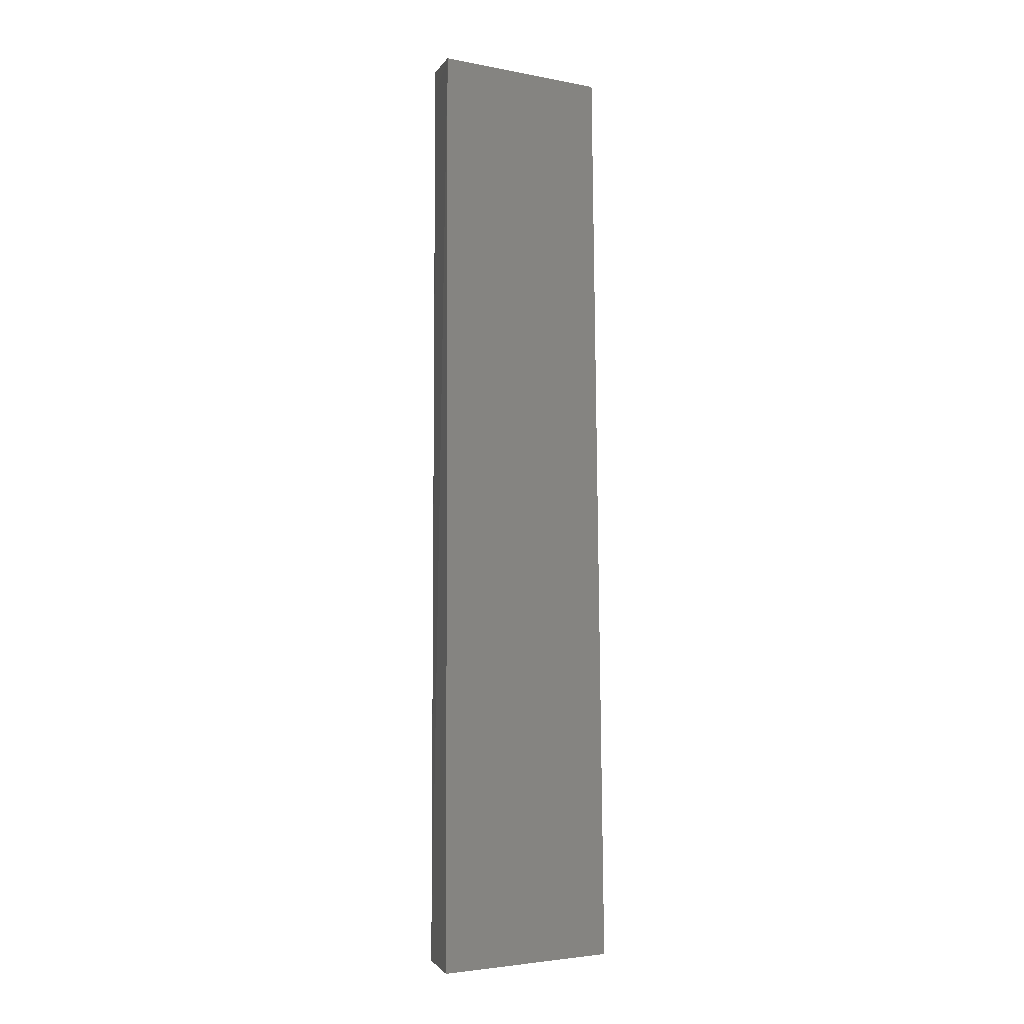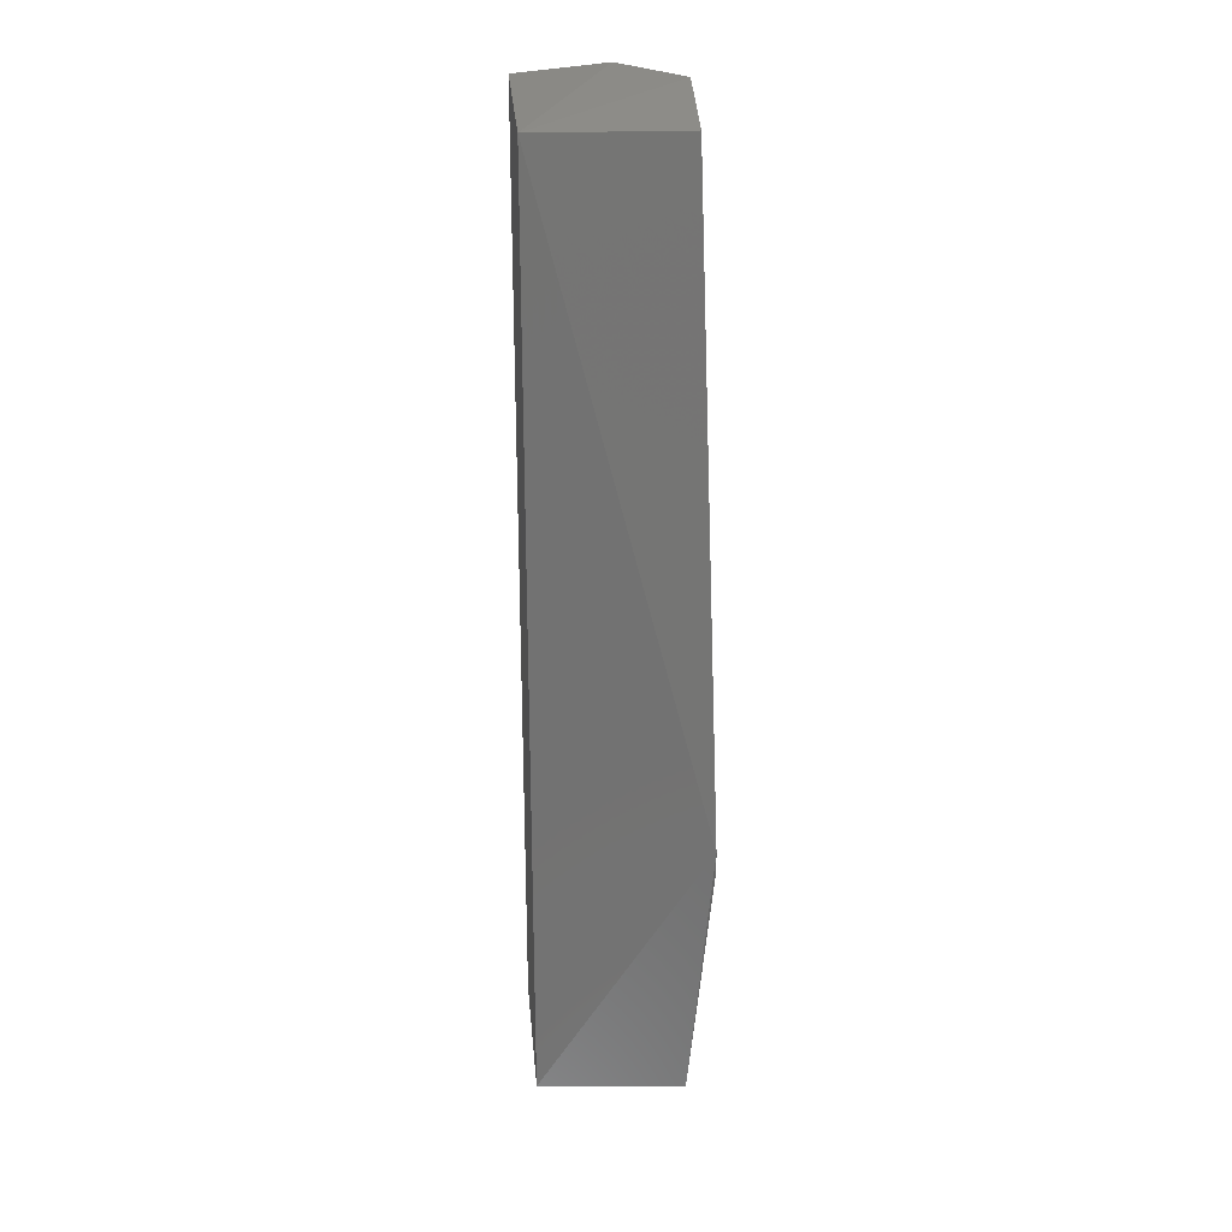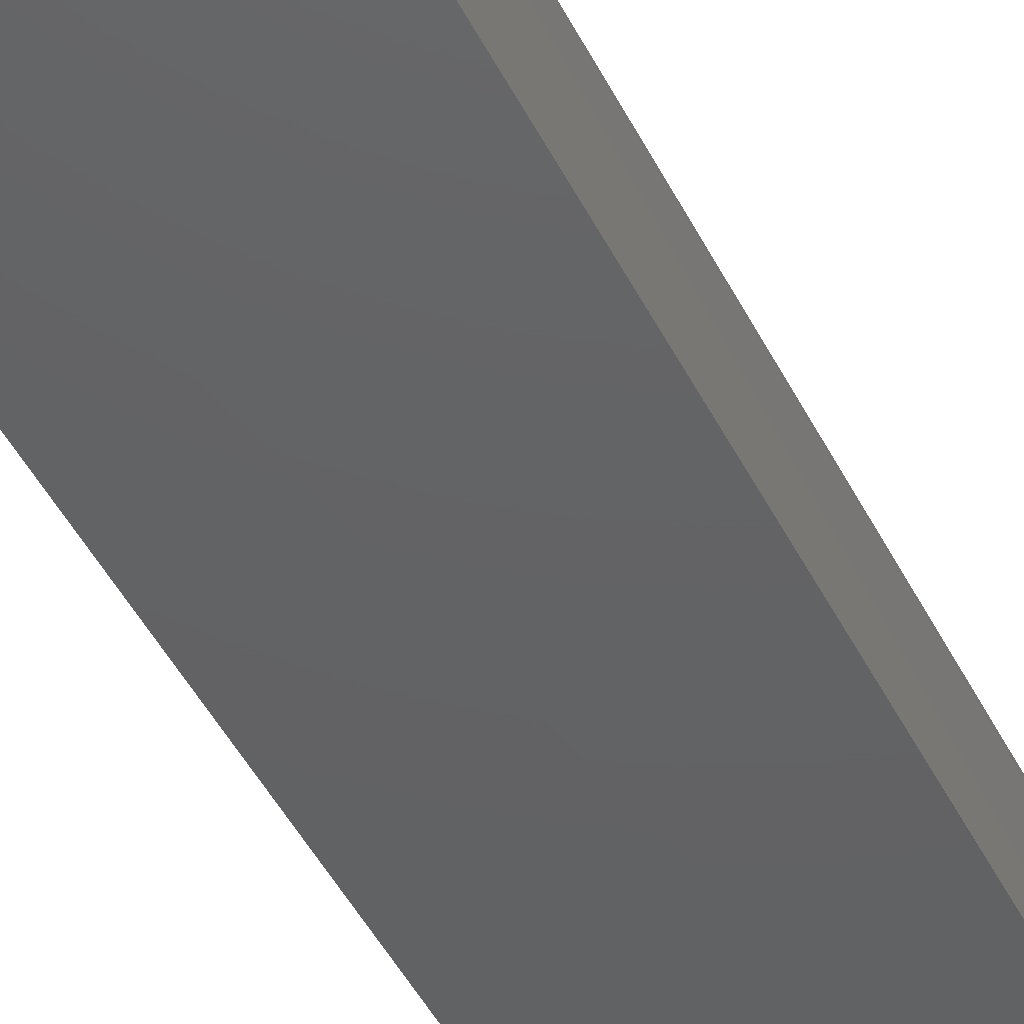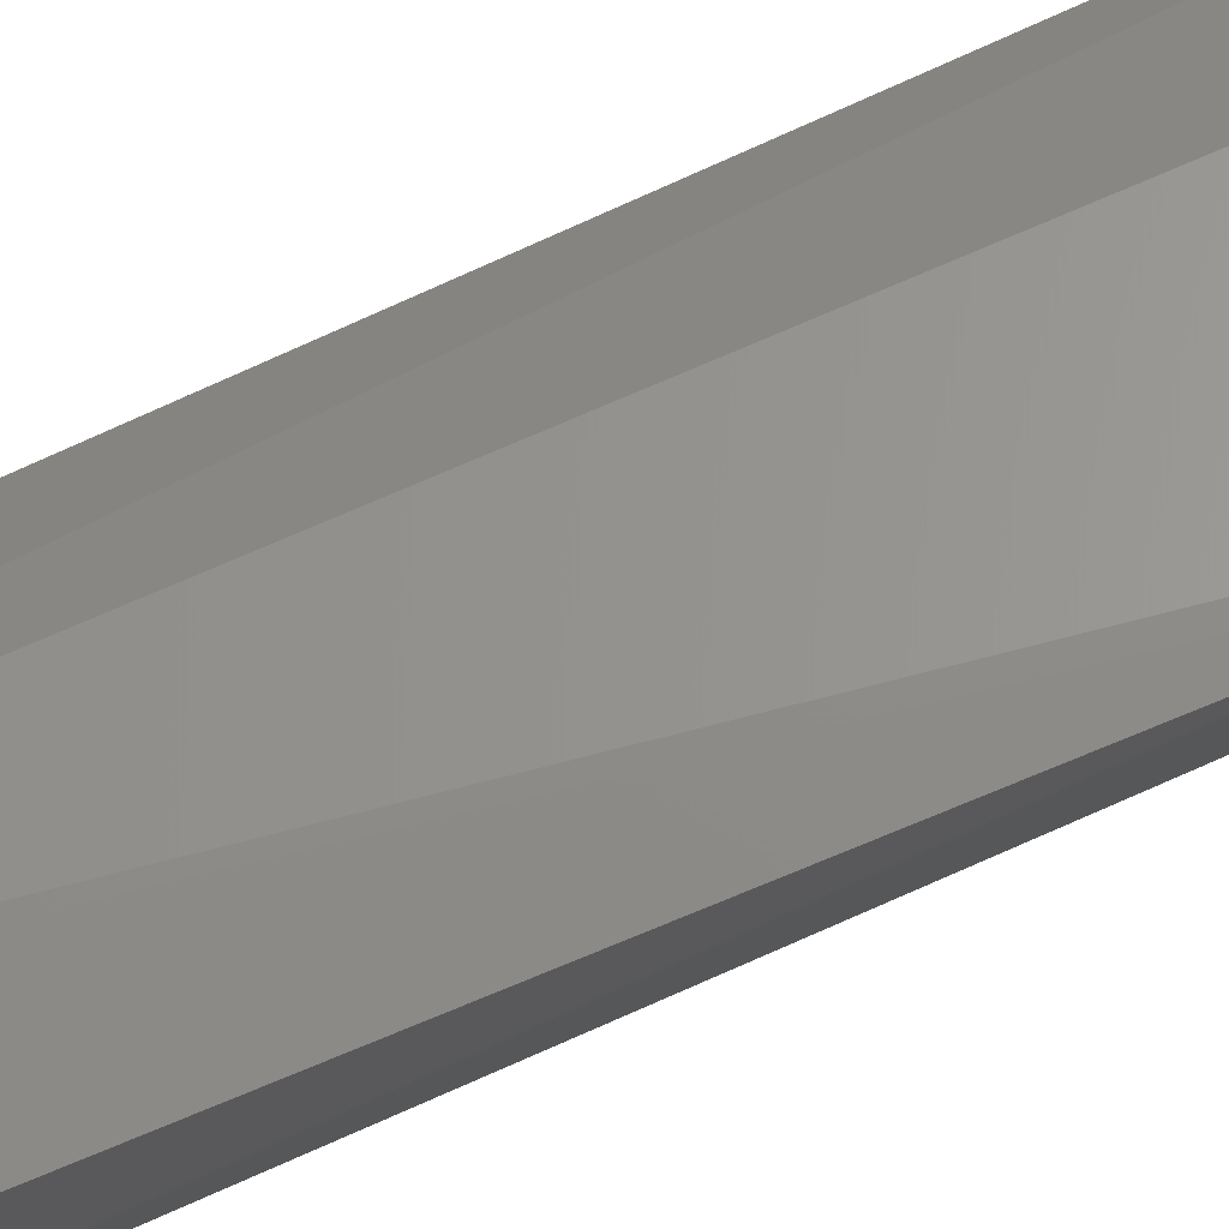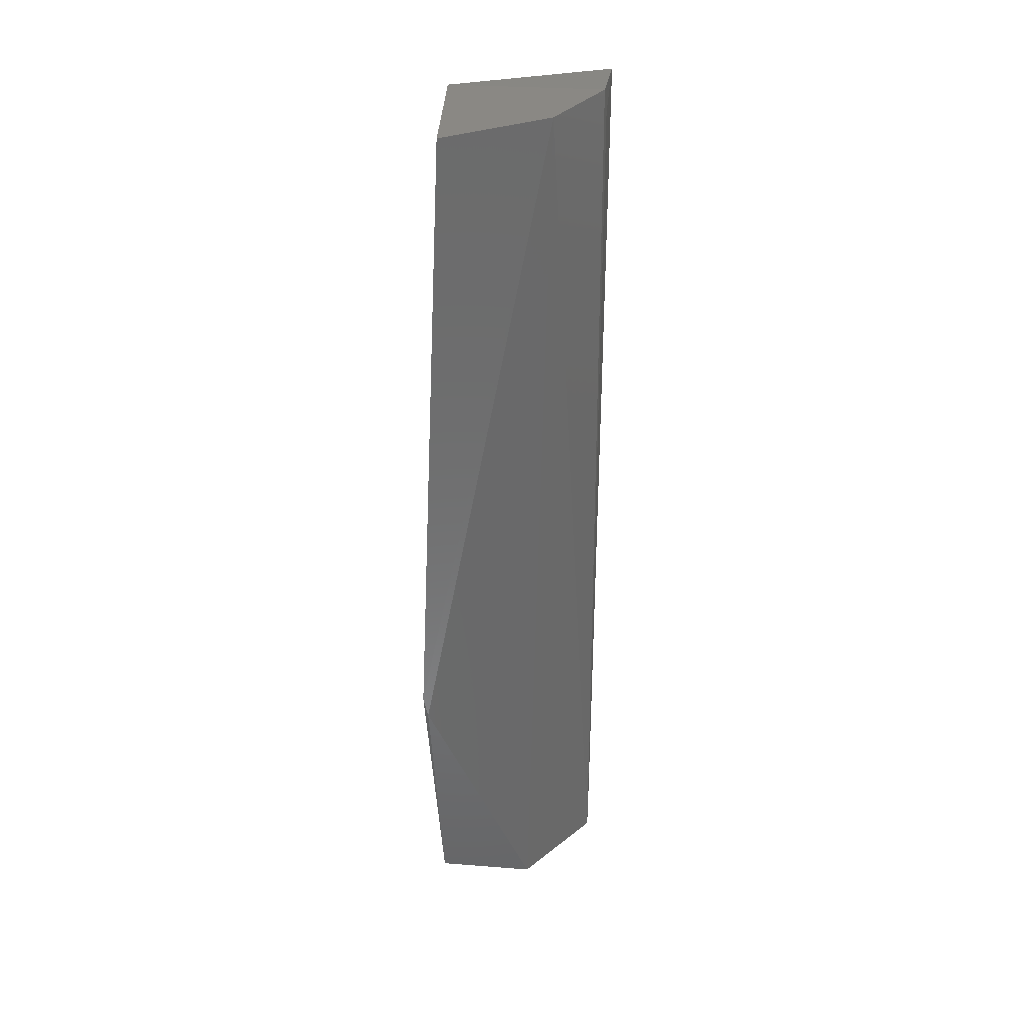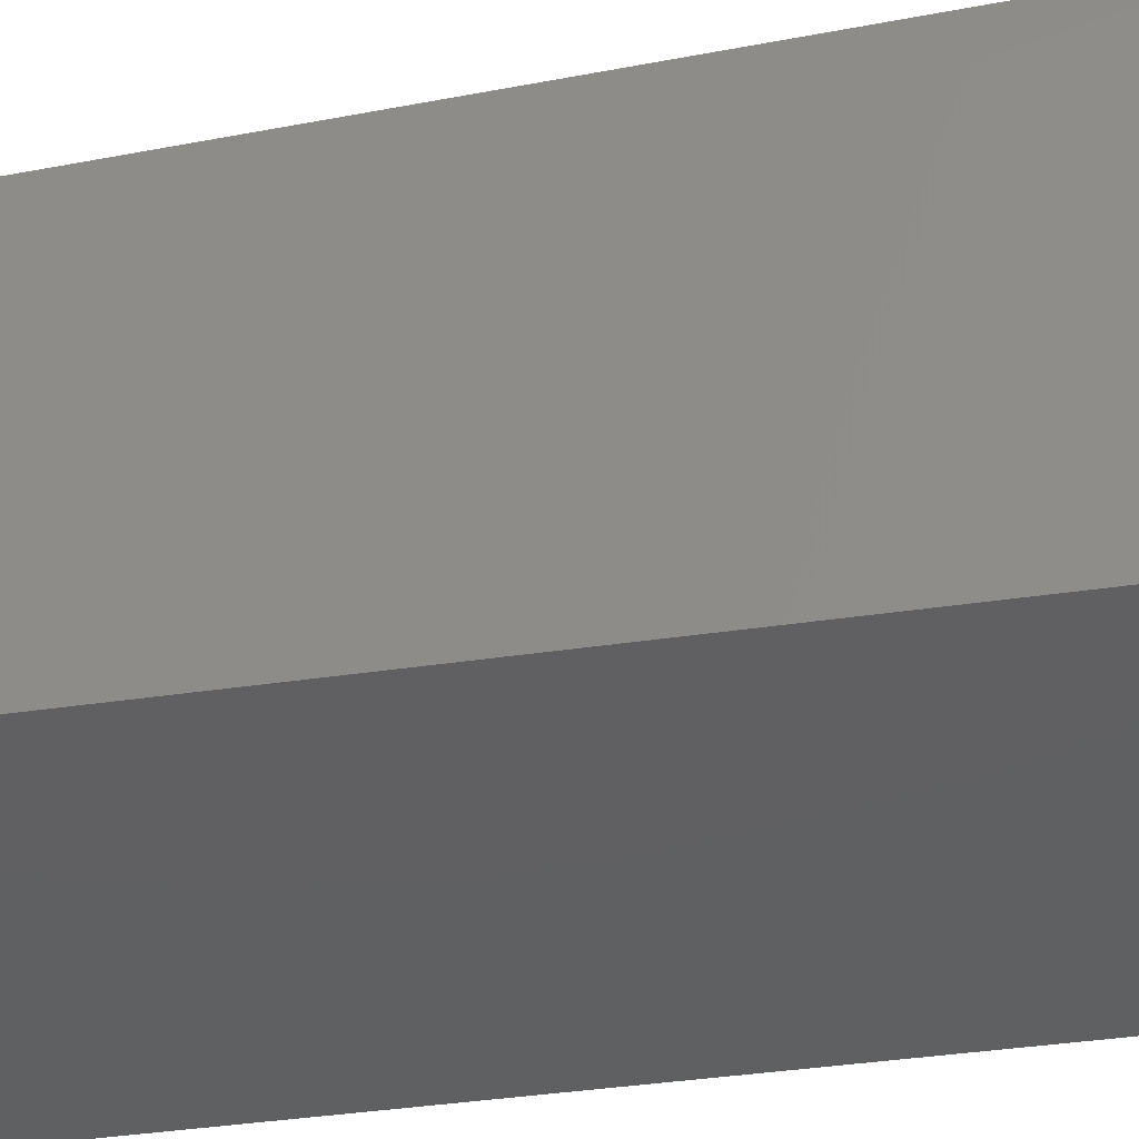
<metadata>
{"format":"stl","ext":"stl","renderer":"f3d","projection":"perspective","resolution":1024,"background":"white","views":[{"elev":-2.7,"azim":163.0,"up":"+Y"},{"elev":25.5,"azim":-92.1,"up":"+Y"},{"elev":-45.5,"azim":25.0,"up":"+Z"},{"elev":74.9,"azim":-114.6,"up":"+Z"},{"elev":33.7,"azim":1.0,"up":"+Y"},{"elev":-38.0,"azim":-80.1,"up":"+Z"}]}
</metadata>
<code>
# stl→obj: 13 verts, 22 faces
v -0.6952 -0.4711 0.193
v -0.6952 0.5008 0.1931
v -0.6986 -0.4725 0.268
v -0.7052 0.5122 0.2843
v -0.8621 0.486 0.2018
v -0.7552 0.5086 0.3493
v -0.7753 -0.4751 0.3498
v -0.8657 0.4875 0.3509
v -0.8955 -0.1806 0.3745
v -0.8746 -0.4628 0.2018
v -0.7025 0.4845 0.2729
v -0.8905 -0.2041 0.3751
v -0.878 -0.4648 0.3509
f 1 2 3
f 4 2 5
f 4 5 6
f 4 6 3
f 7 3 6
f 7 1 3
f 8 9 6
f 8 6 5
f 8 5 9
f 10 5 2
f 10 2 1
f 10 9 5
f 10 1 7
f 11 4 3
f 11 3 2
f 11 2 4
f 12 7 6
f 12 6 9
f 13 10 7
f 13 7 12
f 13 12 9
f 13 9 10

</code>
